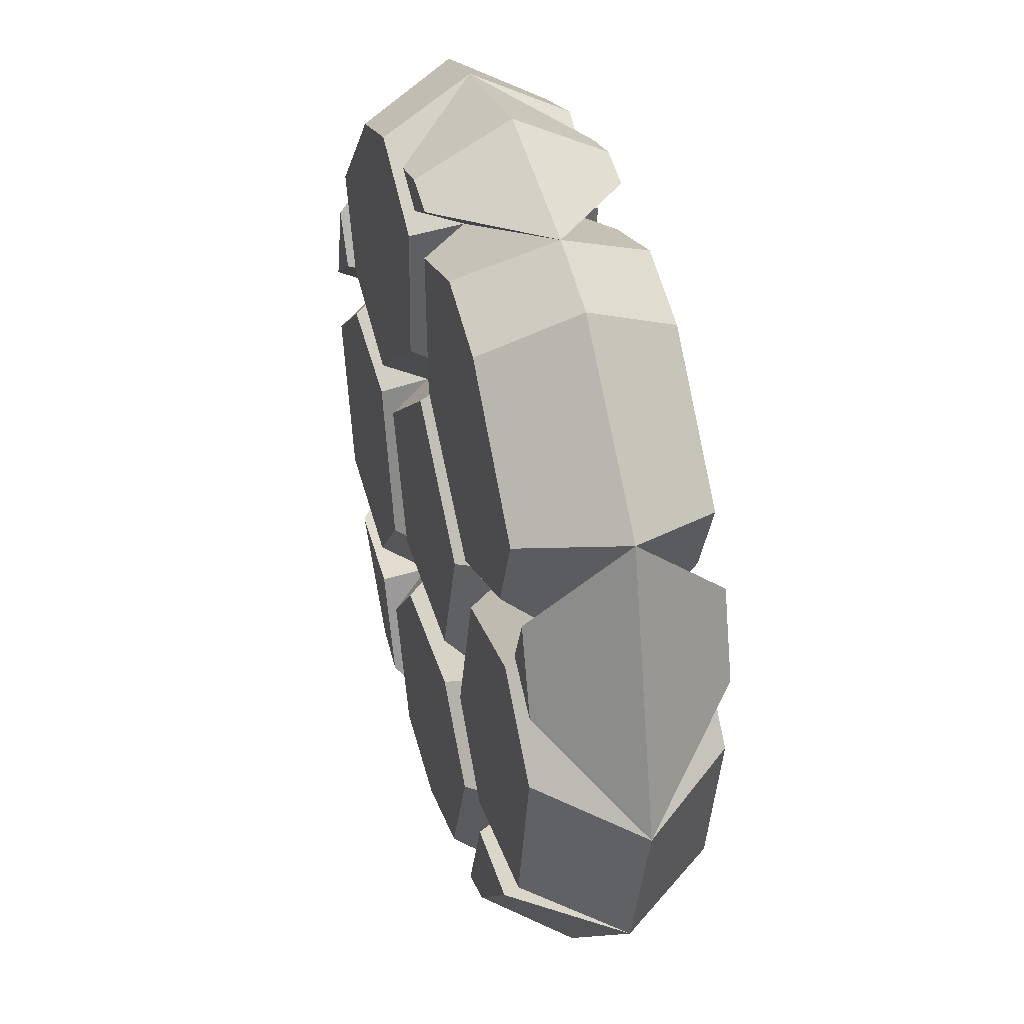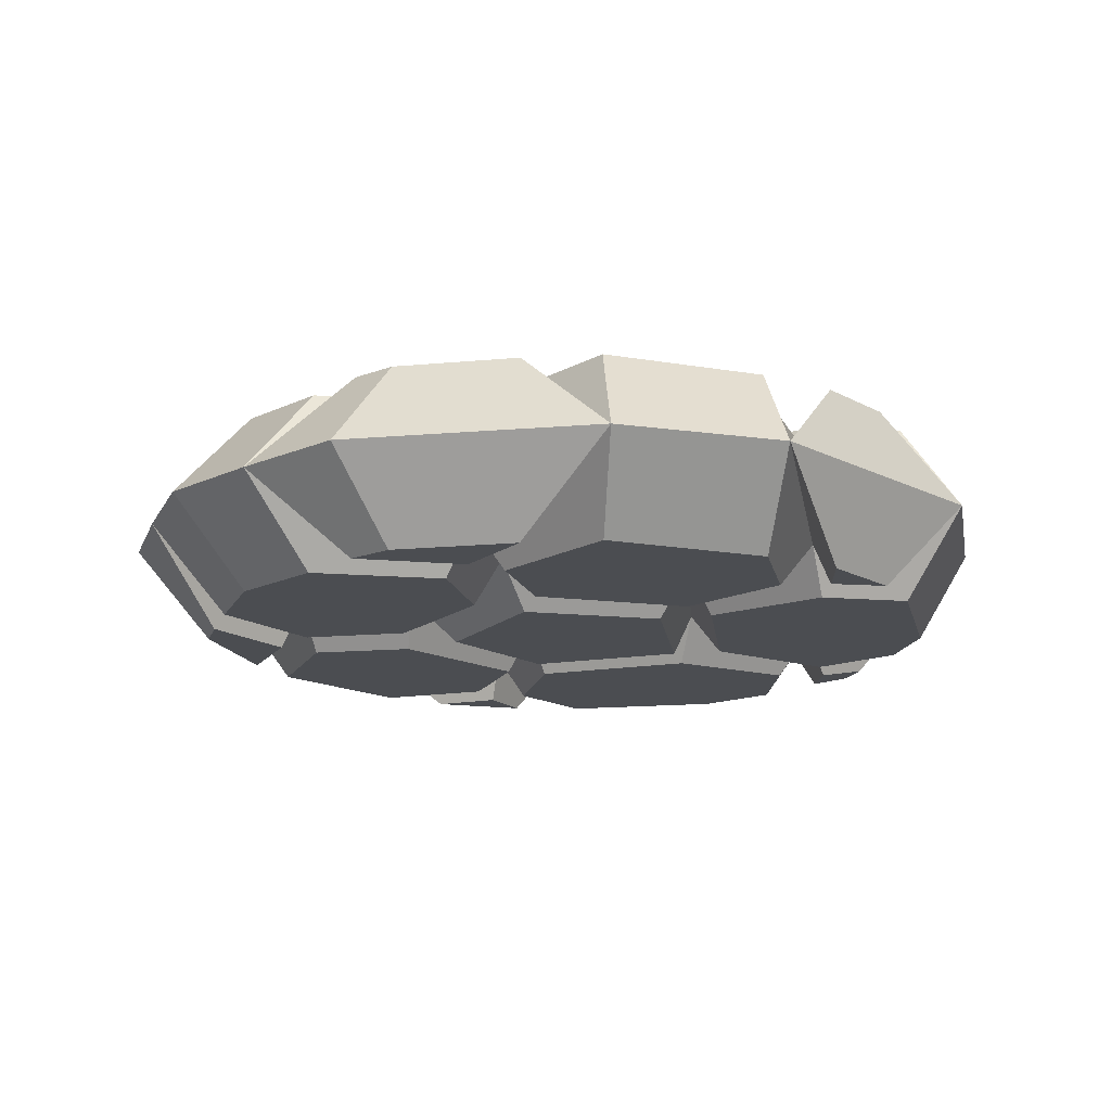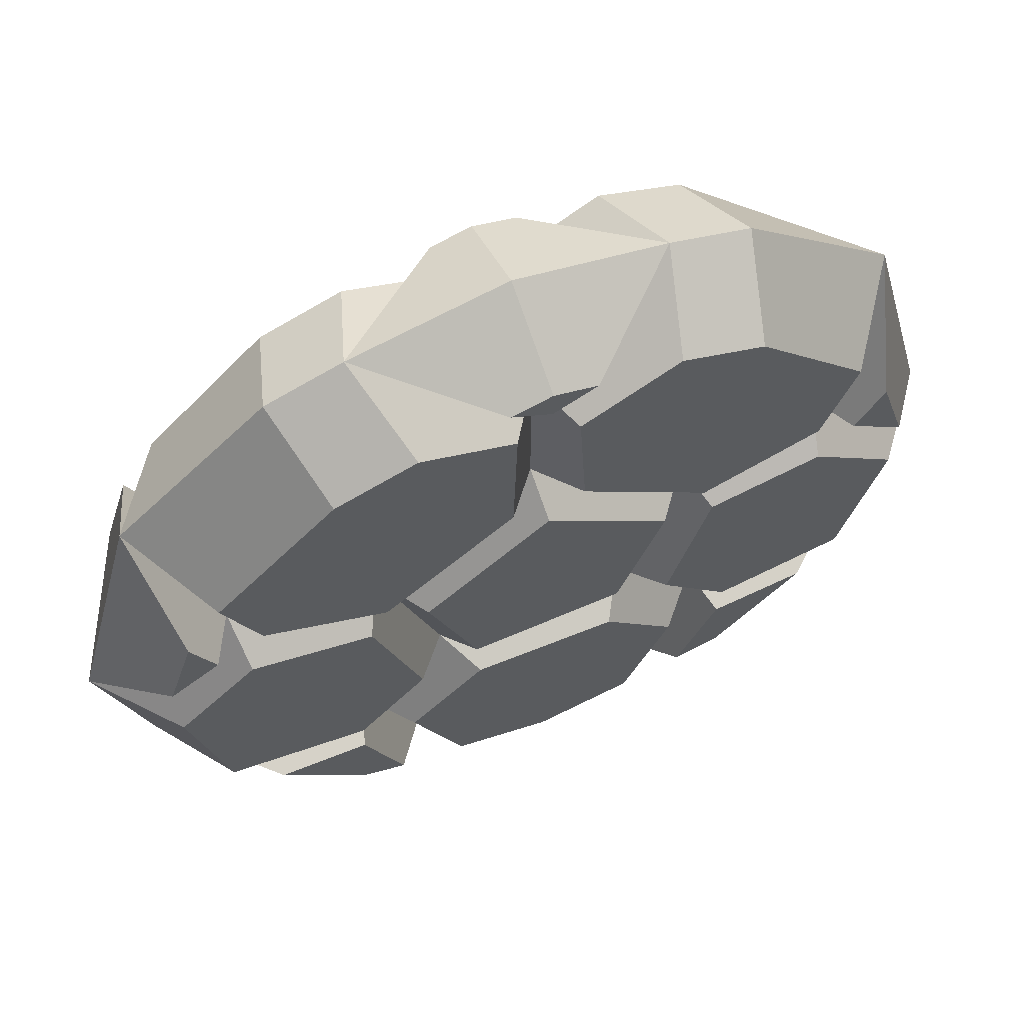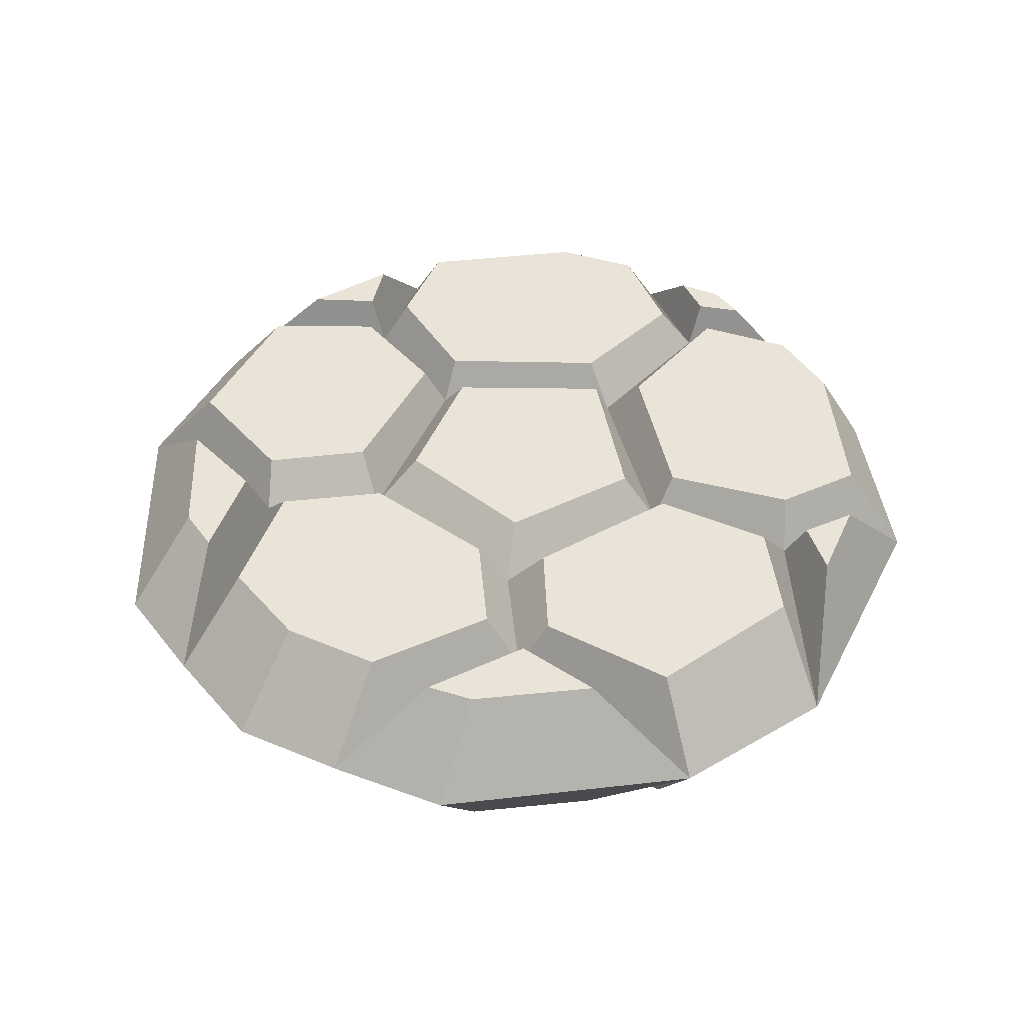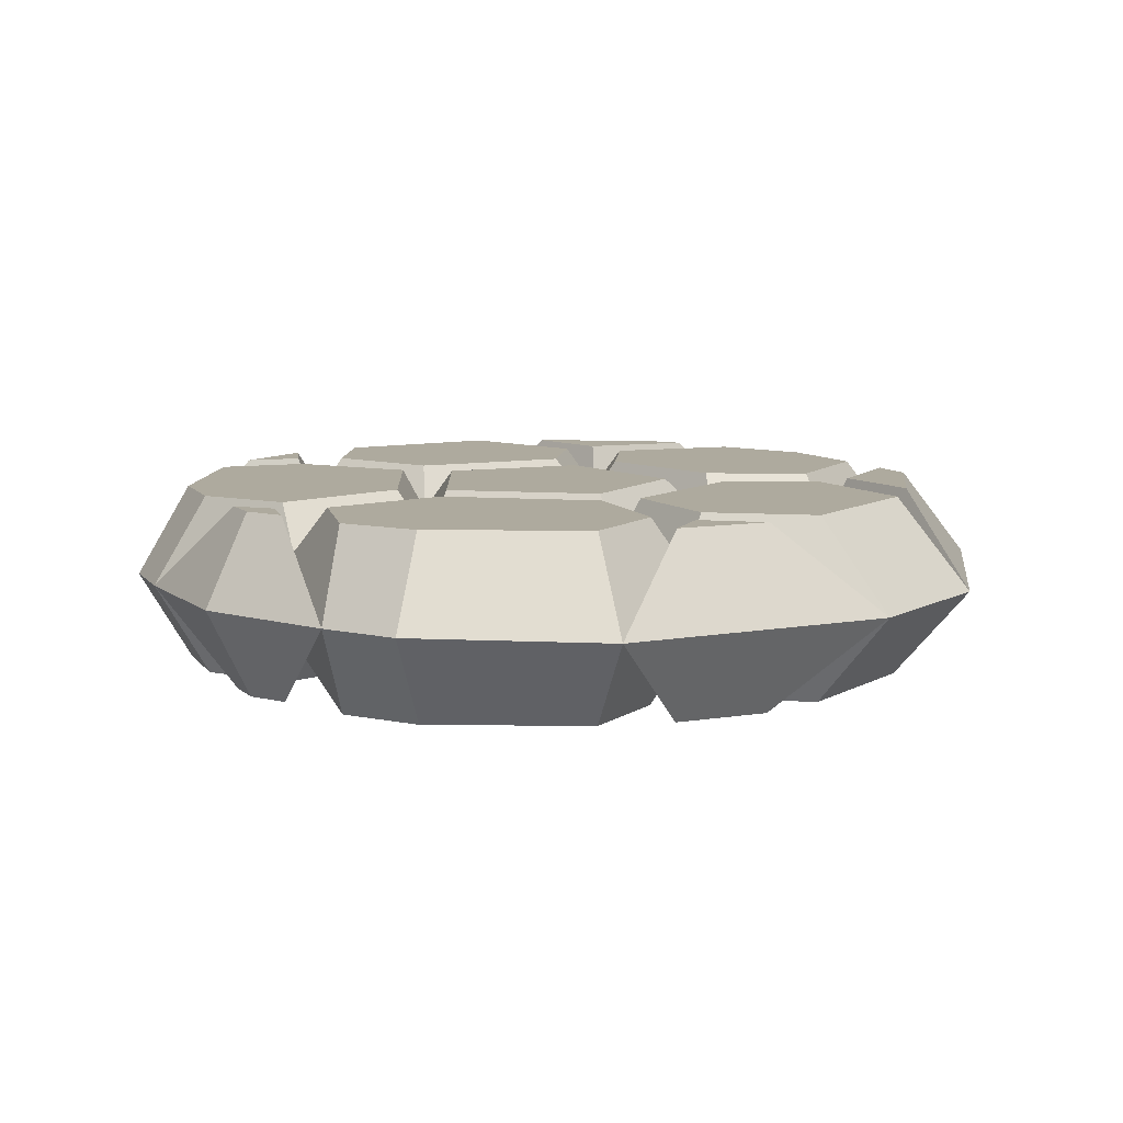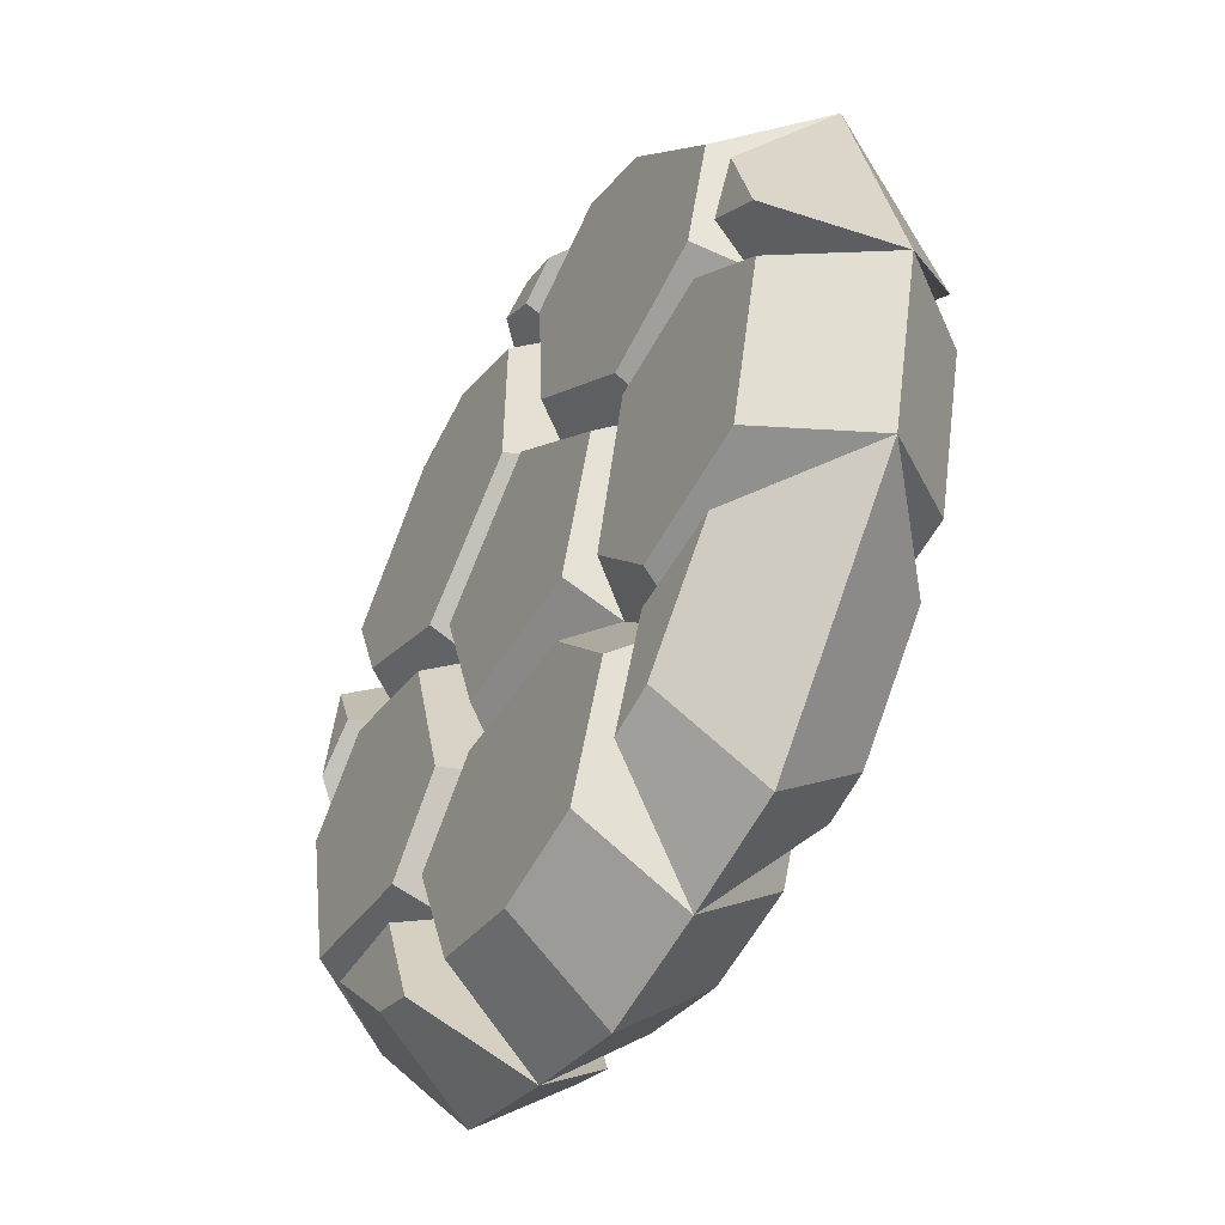
<metadata>
{"format":"obj","ext":"obj","renderer":"f3d","projection":"perspective","resolution":1024,"background":"white","views":[{"elev":38.4,"azim":74.3,"up":"+Y"},{"elev":-15.6,"azim":58.3,"up":"+Z"},{"elev":64.2,"azim":157.3,"up":"+Y"},{"elev":43.2,"azim":40.2,"up":"+Z"},{"elev":9.3,"azim":-130.5,"up":"+Z"},{"elev":-46.8,"azim":-119.8,"up":"+Y"}]}
</metadata>
<code>
v 8.323 -9.384 2
v 4.861 -18.46 0
v 10 -16.93 -0
v 17.71 -8.371 -0
v -4.35 -5.521 2
v 4.35 -5.521 2
v 7.039 2.753 2
v -7.039 2.753 2
v -10 17.11 -0
v -16.63 11.03 -0
v 0 7.868 2
v 0 15.16 2
v -13.12 4.509 2
v 13.49 4.935 2
v -6.487 18.21 0
v 19.7 -0.9862 0
v 6.712 18.11 0
v 0 19.61 0
v 16.51 11.03 0
v 10 16.98 0
v -8.265 -9.384 2
v -19.75 -0.9862 0
v 0 -19.64 0
v -5.134 -18.52 -0
v -17.88 -8.371 -0
v -10 -17.23 0
v -1.551 8.316 4
v -1.208 14.18 4
v -12.36 5.616 4
v -7.21 3.776 4
v -8.894 15.16 4
v -13.76 9.785 4
v -5.355 16.45 4
v 9.015 -8.111 4
v 13.24 3.277 4
v 8.028 2.029 4
v 5.963 -4.758 4
v 16.66 0.04331 4
v 15.16 -7.103 4
v -8.91 -10.12 4
v -7.12 -14.42 4
v -13.08 -9.518 4
v -9.177 -13.81 4
v 9.046 -9.934 4
v 7.298 -14.54 4
v 9.282 -13.83 4
v 13.03 -9.785 4
v 12.49 6.153 4
v 1.412 14.73 4
v 1.583 8.403 4
v 7.242 3.878 4
v 5.405 16.16 4
v 8.849 14.93 4
v 13.98 9.804 4
v -12.67 3.027 4
v -7.722 1.968 4
v -9.027 -8.202 4
v -5.964 -4.749 4
v -16.53 -0.1907 4
v -14.73 -7.038 4
v -0.02148 16.07 4
v 1.71 17.03 4
v -0.02148 17.49 4
v -1.882 16.98 4
v 15.55 7.318 4
v 14.55 5.02 4
v 16.69 3.621 4
v -6.39 -9.98 4
v 6.534 -9.594 4
v 3.195 -6.293 4
v -3.179 -6.465 4
v 0.007751 -16.08 4
v -4.3 -15.14 4
v 4.311 -15.06 4
v -15.34 6.958 4
v -14.13 4.751 4
v -16.57 2.909 4
v -3.456 -3.485 4
v 3.327 -3.742 4
v 5.455 2.273 4
v -5.455 2.358 4
v 0 6.817 4
v 8.323 -9.384 -2
v -4.35 -5.521 -2
v 4.35 -5.521 -2
v 7.039 2.753 -2
v -7.039 2.753 -2
v 0 7.868 -2
v 0 15.16 -2
v -13.12 4.509 -2
v 13.49 4.935 -2
v -8.265 -9.384 -2
v -1.551 8.316 -4
v -1.208 14.18 -4
v -12.36 5.616 -4
v -7.21 3.776 -4
v -8.894 15.16 -4
v -13.76 9.785 -4
v -5.355 16.45 -4
v 9.015 -8.111 -4
v 13.24 3.277 -4
v 8.028 2.029 -4
v 5.963 -4.758 -4
v 16.66 0.04331 -4
v 15.16 -7.103 -4
v -8.91 -10.12 -4
v -7.12 -14.42 -4
v -13.08 -9.518 -4
v -9.177 -13.81 -4
v 9.046 -9.934 -4
v 7.298 -14.54 -4
v 9.282 -13.83 -4
v 13.03 -9.785 -4
v 12.49 6.153 -4
v 1.412 14.73 -4
v 1.583 8.403 -4
v 7.242 3.878 -4
v 5.405 16.16 -4
v 8.849 14.93 -4
v 13.98 9.804 -4
v -12.67 3.027 -4
v -7.722 1.968 -4
v -9.027 -8.202 -4
v -5.964 -4.749 -4
v -16.53 -0.1907 -4
v -14.73 -7.038 -4
v -0.02148 16.07 -4
v 1.71 17.03 -4
v -0.02148 17.49 -4
v -1.882 16.98 -4
v 15.55 7.318 -4
v 14.55 5.02 -4
v 16.69 3.621 -4
v -6.39 -9.98 -4
v 6.534 -9.594 -4
v 3.195 -6.293 -4
v -3.179 -6.465 -4
v 0.007751 -16.08 -4
v -4.3 -15.14 -4
v 4.311 -15.06 -4
v -15.34 6.958 -4
v -14.13 4.751 -4
v -16.57 2.909 -4
v -3.456 -3.485 -4
v 3.327 -3.742 -4
v 5.455 2.273 -4
v -5.455 2.358 -4
v 0 6.817 -4
f 44 45 46 47
f 78 79 80 81
f 81 80 82
f 27 28 29 30
f 34 35 36 37
f 29 28 31 32
f 48 49 50 51
f 61 62 63 64
f 65 66 67
f 38 35 34 39
f 52 49 53
f 68 69 70 71
f 56 55 57 58
f 76 75 77
f 72 69 68 73
f 41 40 42 43
f 57 55 59 60
f 31 28 33
f 53 49 48 54
f 74 69 72
f 11 12 28 27
f 13 8 30 29
f 8 11 27 30
f 9 10 32 31
f 10 13 29 32
f 12 15 33 28
f 15 9 31 33
f 14 7 36 35
f 7 6 37 36
f 6 1 34 37
f 16 14 35 38
f 1 4 39 34
f 4 16 38 39
f 24 21 40 41
f 21 25 42 40
f 25 26 43 42
f 26 24 41 43
f 1 2 45 44
f 2 3 46 45
f 3 4 47 46
f 4 1 44 47
f 12 11 50 49
f 11 7 51 50
f 7 14 48 51
f 17 12 49 52
f 20 17 52 53
f 14 19 54 48
f 19 20 53 54
f 8 13 55 56
f 21 5 58 57
f 5 8 56 58
f 13 22 59 55
f 22 25 60 59
f 25 21 57 60
f 12 17 62 61
f 17 18 63 62
f 18 15 64 63
f 15 12 61 64
f 19 14 66 65
f 14 16 67 66
f 16 19 65 67
f 1 6 70 69
f 6 5 71 70
f 5 21 68 71
f 21 24 73 68
f 24 23 72 73
f 2 1 69 74
f 23 2 74 72
f 13 10 75 76
f 10 22 77 75
f 22 13 76 77
f 5 6 79 78
f 6 7 80 79
f 8 5 78 81
f 7 11 82 80
f 11 8 81 82
f 110 113 112 111
f 144 147 146 145
f 147 148 146
f 93 96 95 94
f 100 103 102 101
f 95 98 97 94
f 114 117 116 115
f 127 130 129 128
f 131 133 132
f 104 105 100 101
f 118 119 115
f 134 137 136 135
f 122 124 123 121
f 142 143 141
f 138 139 134 135
f 107 109 108 106
f 123 126 125 121
f 97 99 94
f 119 120 114 115
f 140 138 135
f 88 93 94 89
f 90 95 96 87
f 87 96 93 88
f 9 97 98 10
f 10 98 95 90
f 89 94 99 15
f 15 99 97 9
f 91 101 102 86
f 86 102 103 85
f 85 103 100 83
f 16 104 101 91
f 83 100 105 4
f 4 105 104 16
f 24 107 106 92
f 92 106 108 25
f 25 108 109 26
f 26 109 107 24
f 83 110 111 2
f 2 111 112 3
f 3 112 113 4
f 4 113 110 83
f 89 115 116 88
f 88 116 117 86
f 86 117 114 91
f 17 118 115 89
f 20 119 118 17
f 91 114 120 19
f 19 120 119 20
f 87 122 121 90
f 92 123 124 84
f 84 124 122 87
f 90 121 125 22
f 22 125 126 25
f 25 126 123 92
f 89 127 128 17
f 17 128 129 18
f 18 129 130 15
f 15 130 127 89
f 19 131 132 91
f 91 132 133 16
f 16 133 131 19
f 83 135 136 85
f 85 136 137 84
f 84 137 134 92
f 92 134 139 24
f 24 139 138 23
f 2 140 135 83
f 23 138 140 2
f 90 142 141 10
f 10 141 143 22
f 22 143 142 90
f 84 144 145 85
f 85 145 146 86
f 87 147 144 84
f 86 146 148 88
f 88 148 147 87

</code>
